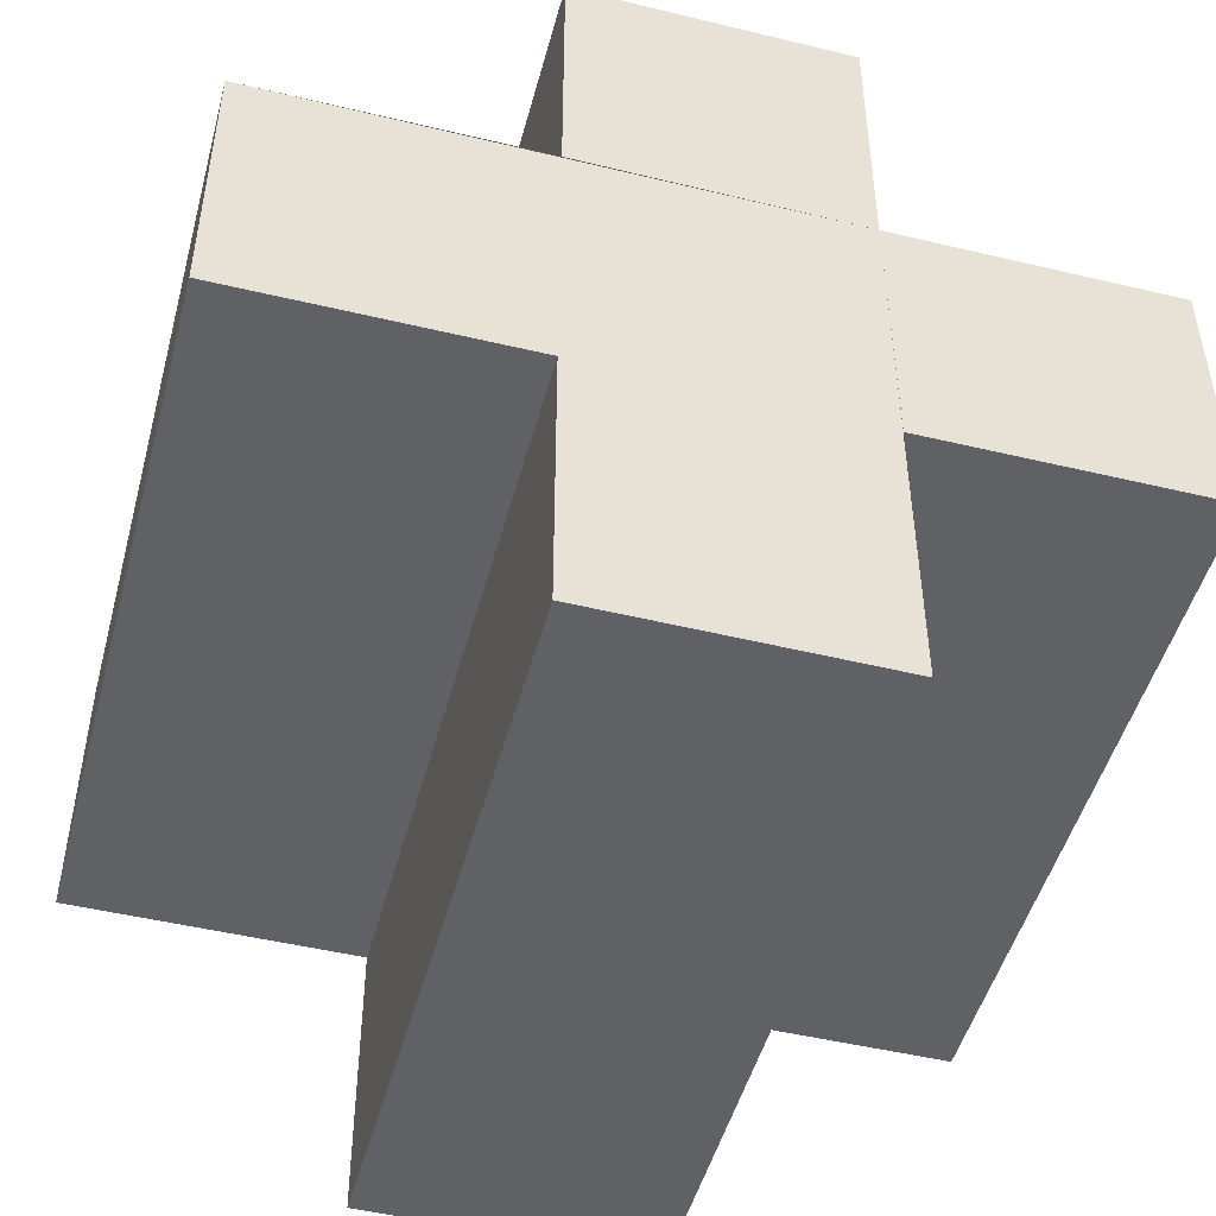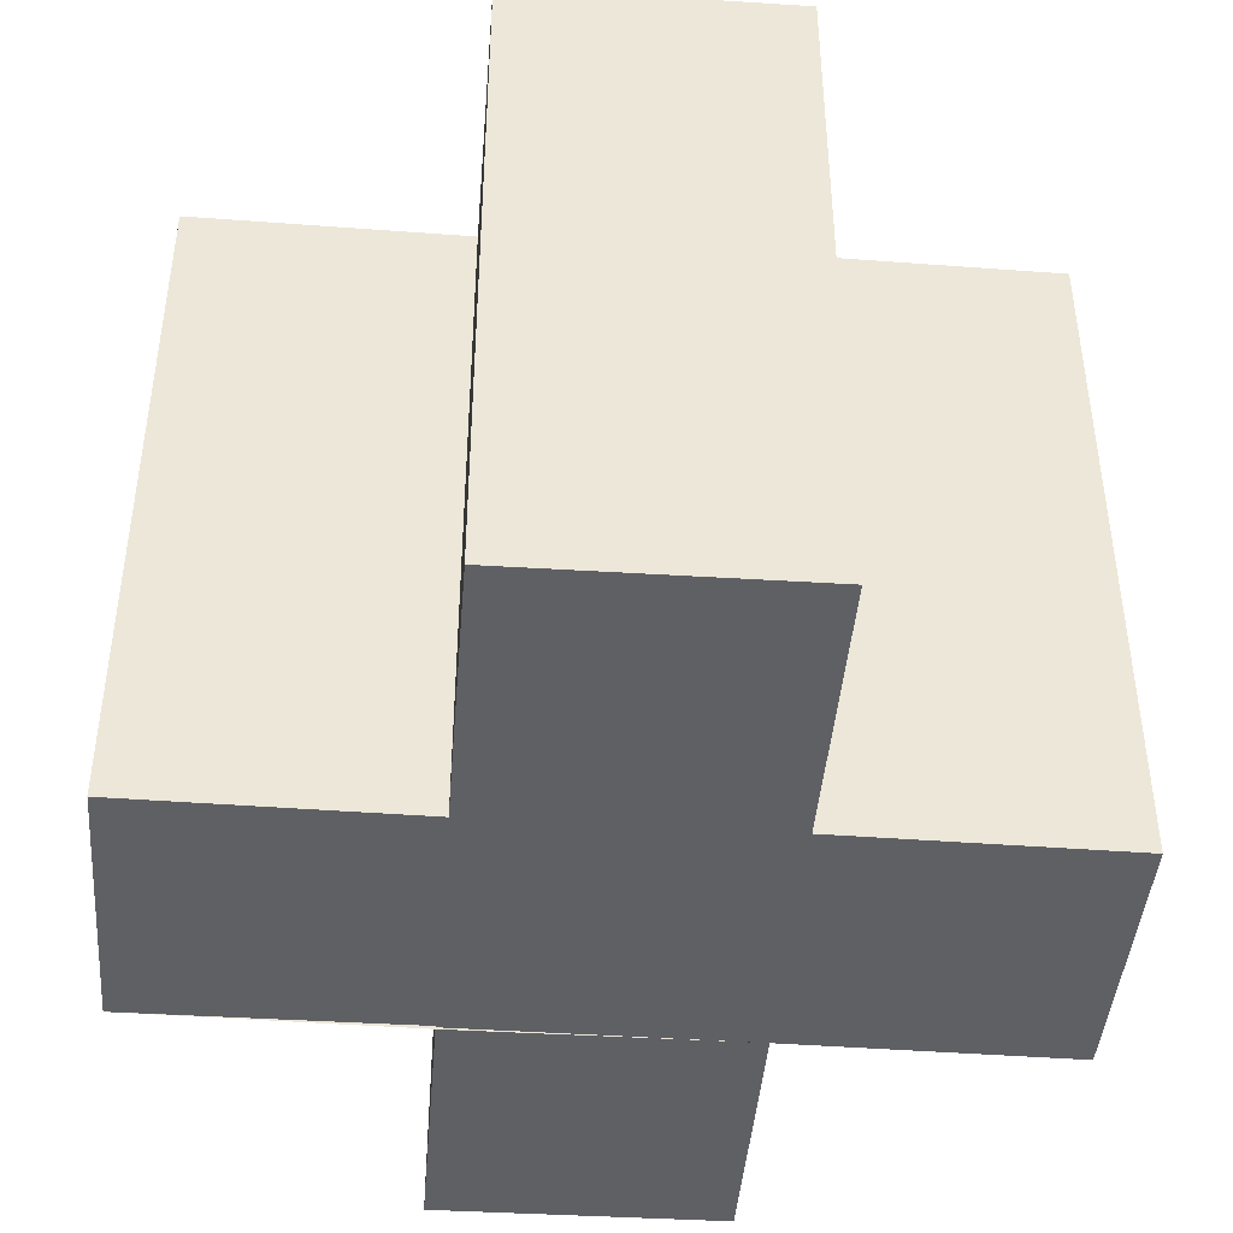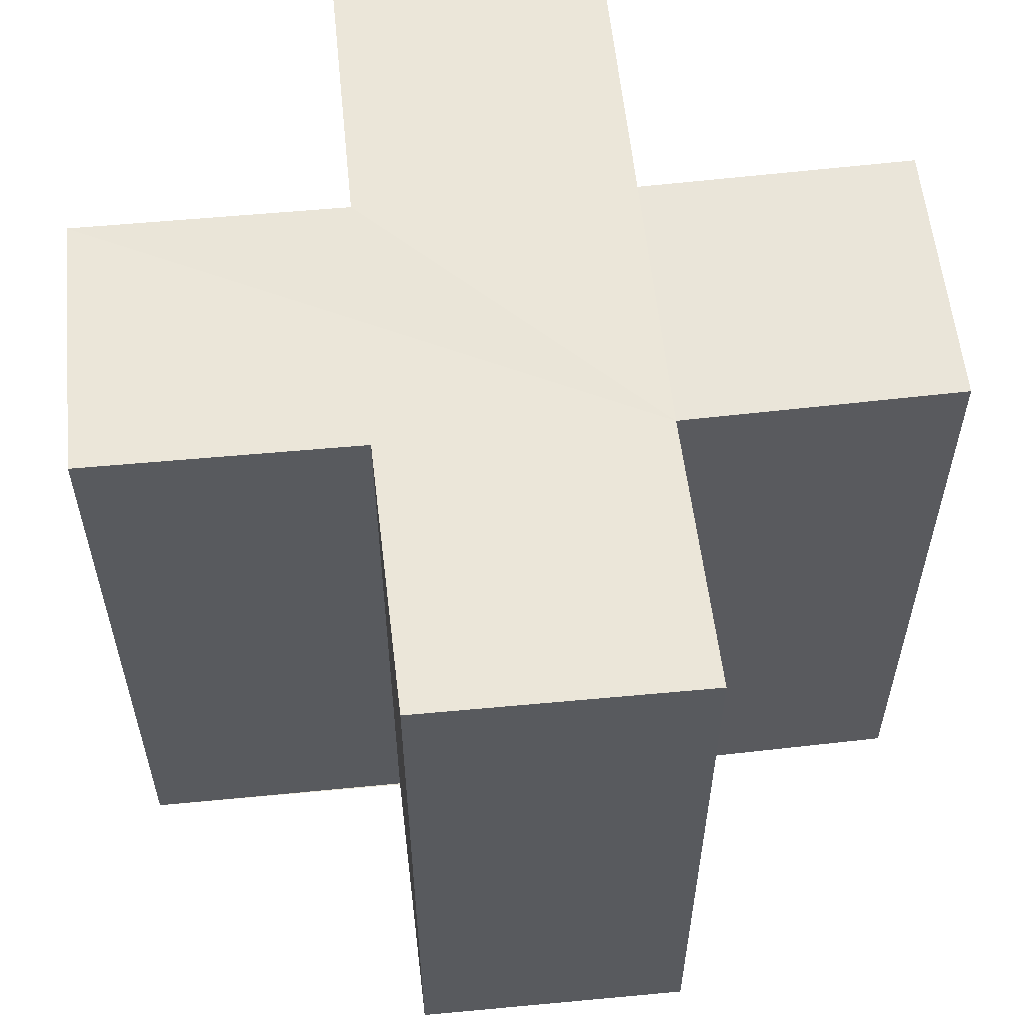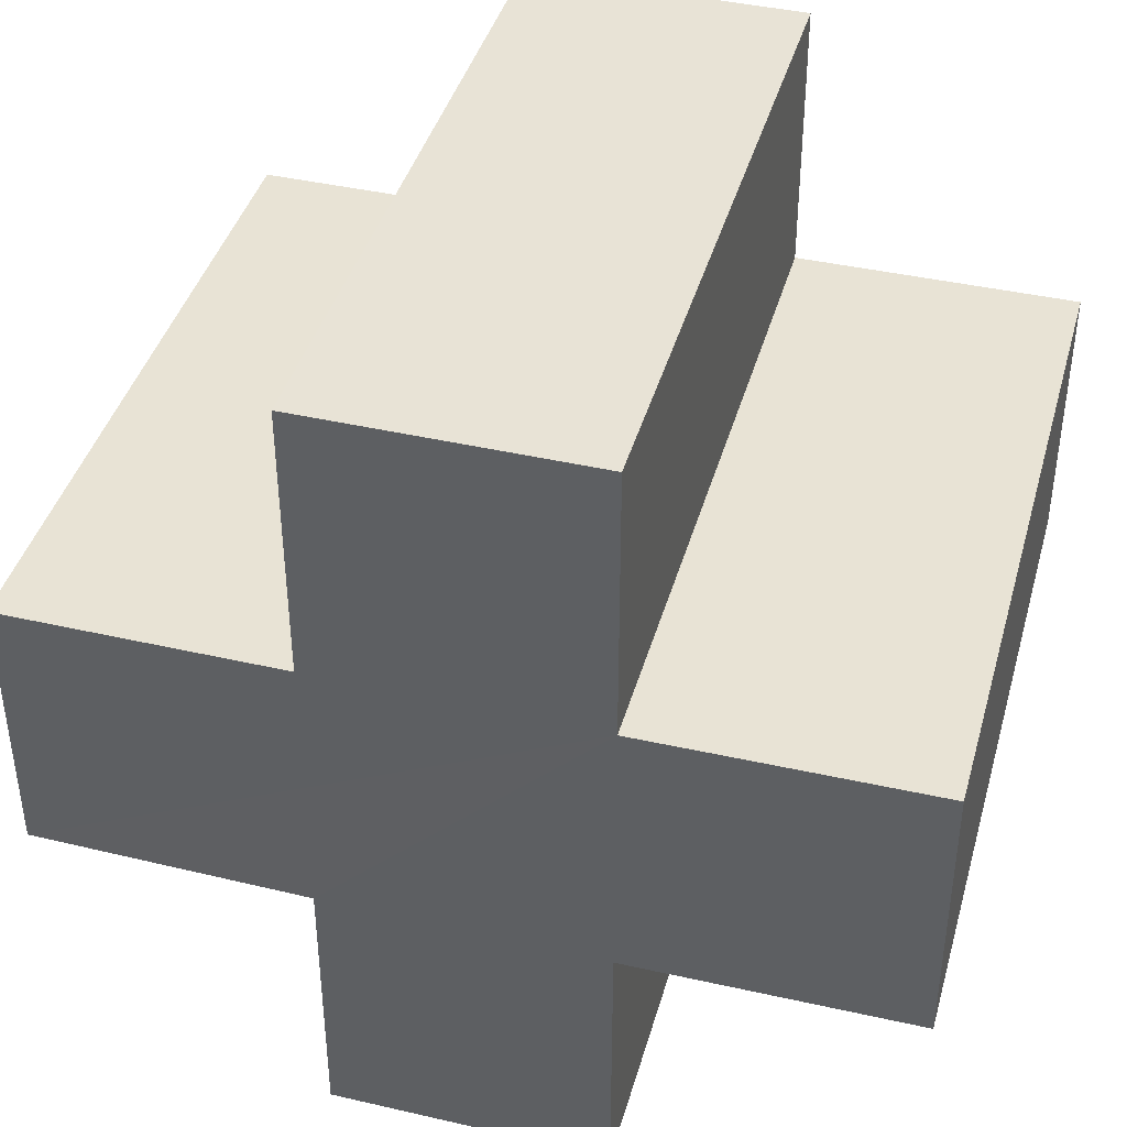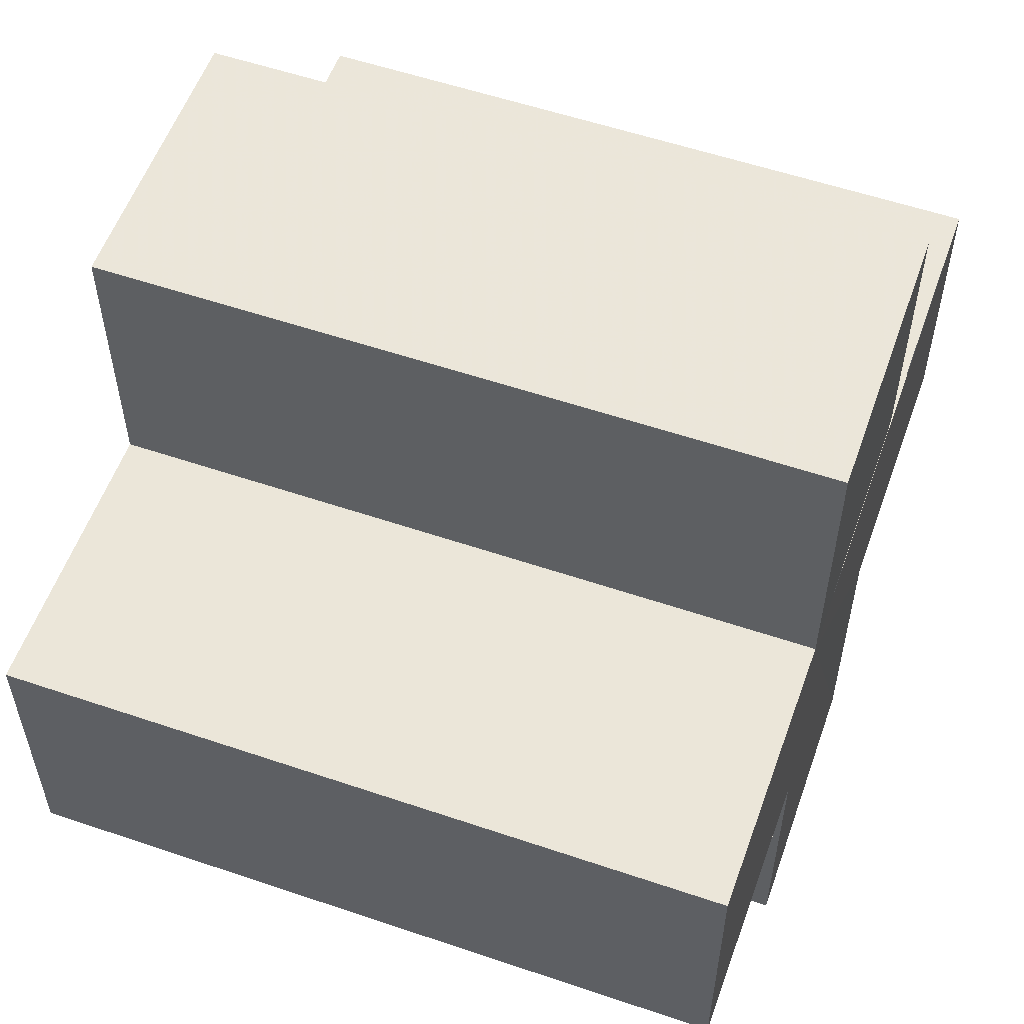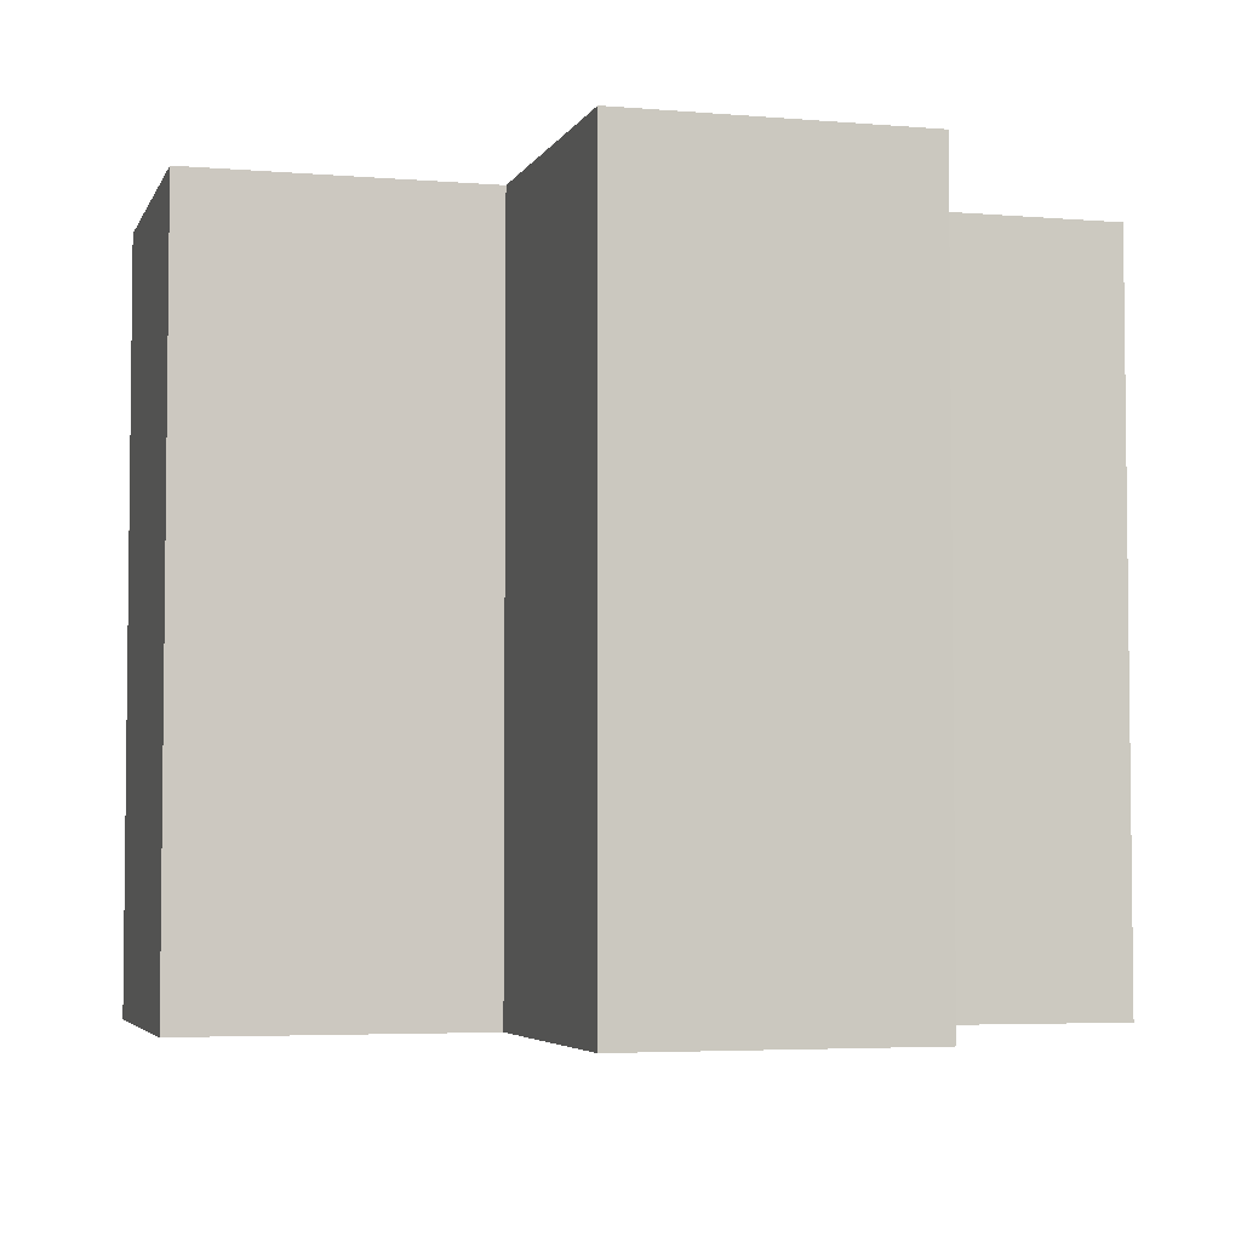
<metadata>
{"format":"obj","ext":"obj","renderer":"f3d","projection":"perspective","resolution":1024,"background":"white","views":[{"elev":-48.6,"azim":-15.1,"up":"+Y"},{"elev":-43.5,"azim":-4.7,"up":"+Z"},{"elev":57.6,"azim":84.0,"up":"+Z"},{"elev":41.1,"azim":15.6,"up":"+Y"},{"elev":56.2,"azim":109.6,"up":"+Y"},{"elev":-4.5,"azim":-105.4,"up":"+Z"}]}
</metadata>
<code>
o 5566
v 2220 1887 17.12
v 2220 1887 17.12
v 2220 1887 17.14
v 2220 1887 17.14
v 2220 1887 17.12
v 2220 1887 17.14
v 2220 1887 17.14
v 2220 1887 17.14
v 2220 1887 17.14
v 2220 1887 17.14
v 2220 1887 17.14
v 2220 1887 17.12
v 2220 1887 17.12
v 2220 1887 17.12
v 2220 1887 17.12
v 2220 1887 17.12
v 2220 1887 17.12
v 2220 1887 17.14
v 2220 1887 17.14
v 2220 1887 17.14
v 2220 1887 17.14
v 2220 1887 17.14
v 2220 1887 17.14
v 2220 1887 17.14
v 2220 1887 17.12
v 2220 1887 17.14
v 2220 1887 17.14
v 2220 1887 17.14
v 2220 1887 17.14
v 2220 1887 17.12
v 2220 1887 17.12
v 2220 1887 17.14
v 2220 1887 17.14
v 2220 1887 17.12
v 2220 1887 17.12
v 2220 1887 17.12
v 2220 1887 17.14
v 2220 1887 17.14
v 2220 1887 17.12
v 2220 1887 17.12
v 2220 1887 17.12
v 2220 1887 17.12
v 2220 1887 17.14
v 2220 1887 17.14
v 2220 1887 17.12
v 2220 1887 17.12
v 2220 1887 17.14
v 2220 1887 17.14
v 2220 1887 17.12
v 2220 1887 17.12
v 2220 1887 17.12
v 2220 1887 17.14
v 2220 1887 17.14
v 2220 1887 17.12
v 2220 1887 17.12
v 2220 1887 17.12
v 2220 1887 17.12
v 2220 1887 17.12
v 2220 1887 17.14
v 2220 1887 17.12
v 2220 1887 17.14
v 2220 1887 17.12
v 2220 1887 17.12
v 2220 1887 17.14
v 2220 1887 17.14
v 2220 1887 17.12
v 2220 1887 17.12
v 2220 1887 17.12
v 2220 1887 17.12
v 2220 1887 17.14
v 2220 1887 17.14
v 2220 1887 17.12
v 2220 1887 17.12
v 2220 1887 17.12
v 2220 1887 17.12
v 2220 1887 17.14
f 1 2 3
f 4 5 6
f 7 6 8
f 9 8 10
f 11 12 10
f 13 14 11
f 15 16 9
f 9 17 18
f 7 19 20
f 7 21 19
f 7 22 21
f 7 23 22
f 24 25 23
f 7 26 27
f 28 29 26
f 30 31 25
f 32 31 33
f 34 35 32
f 30 36 31
f 37 36 38
f 39 40 37
f 30 41 36
f 30 42 41
f 43 42 44
f 45 46 43
f 47 41 48
f 49 50 47
f 30 51 5
f 52 51 53
f 54 55 52
f 56 57 51
f 58 56 59
f 59 60 61
f 30 62 63
f 64 62 65
f 66 67 64
f 68 63 69
f 70 63 71
f 72 73 70
f 74 75 76

</code>
